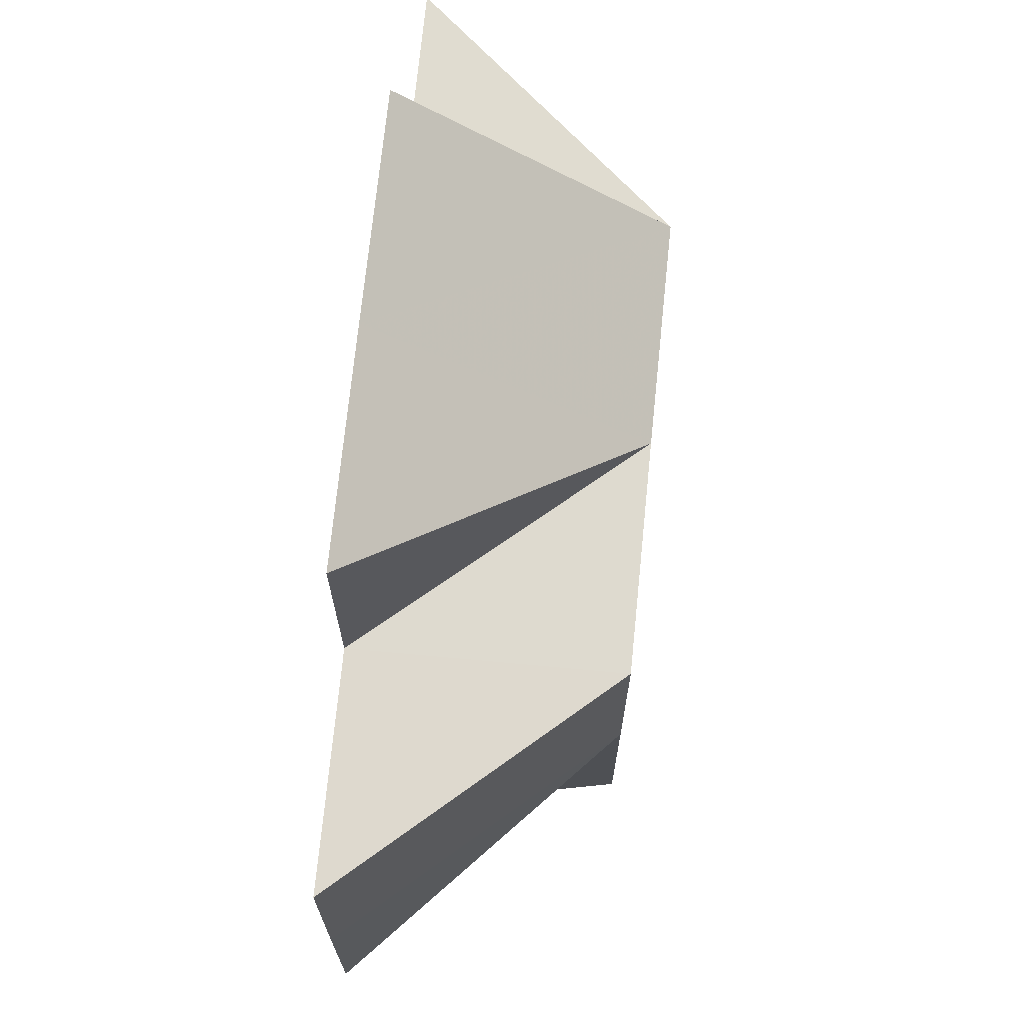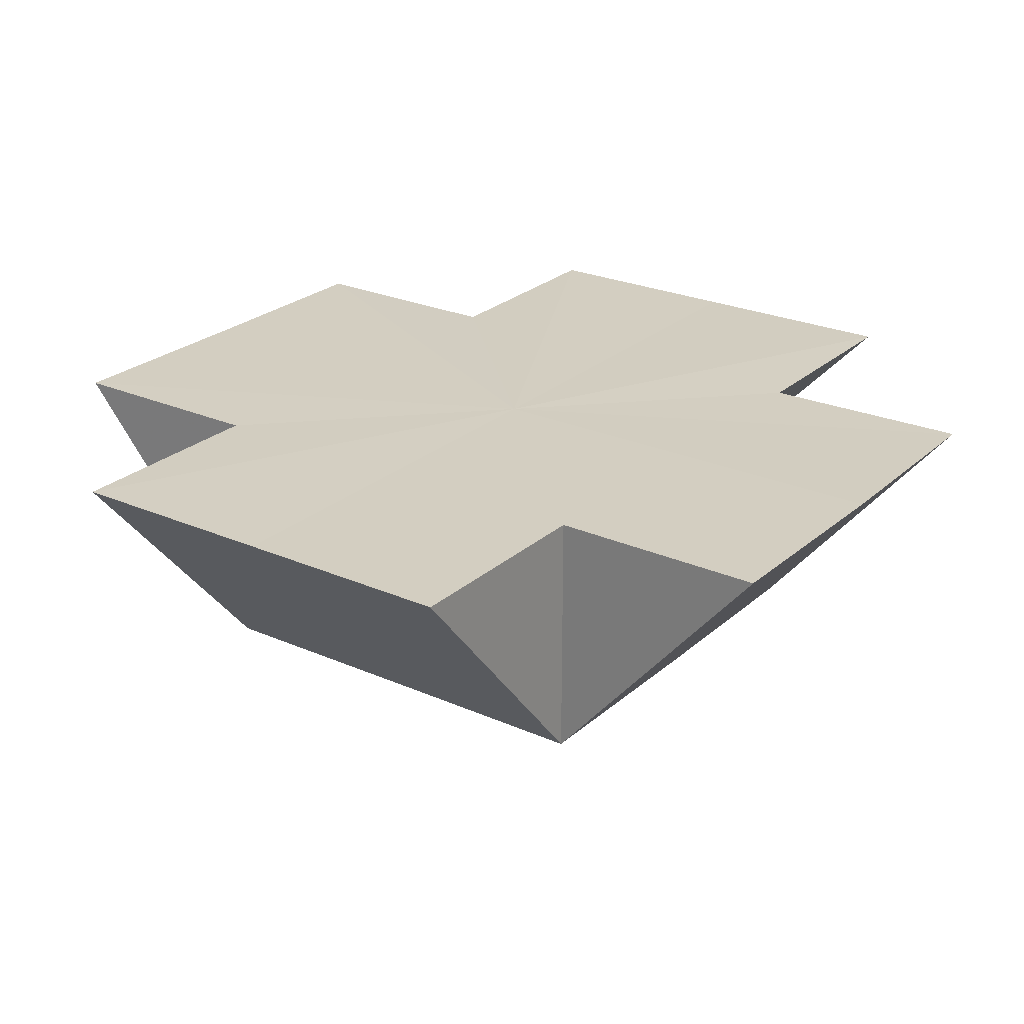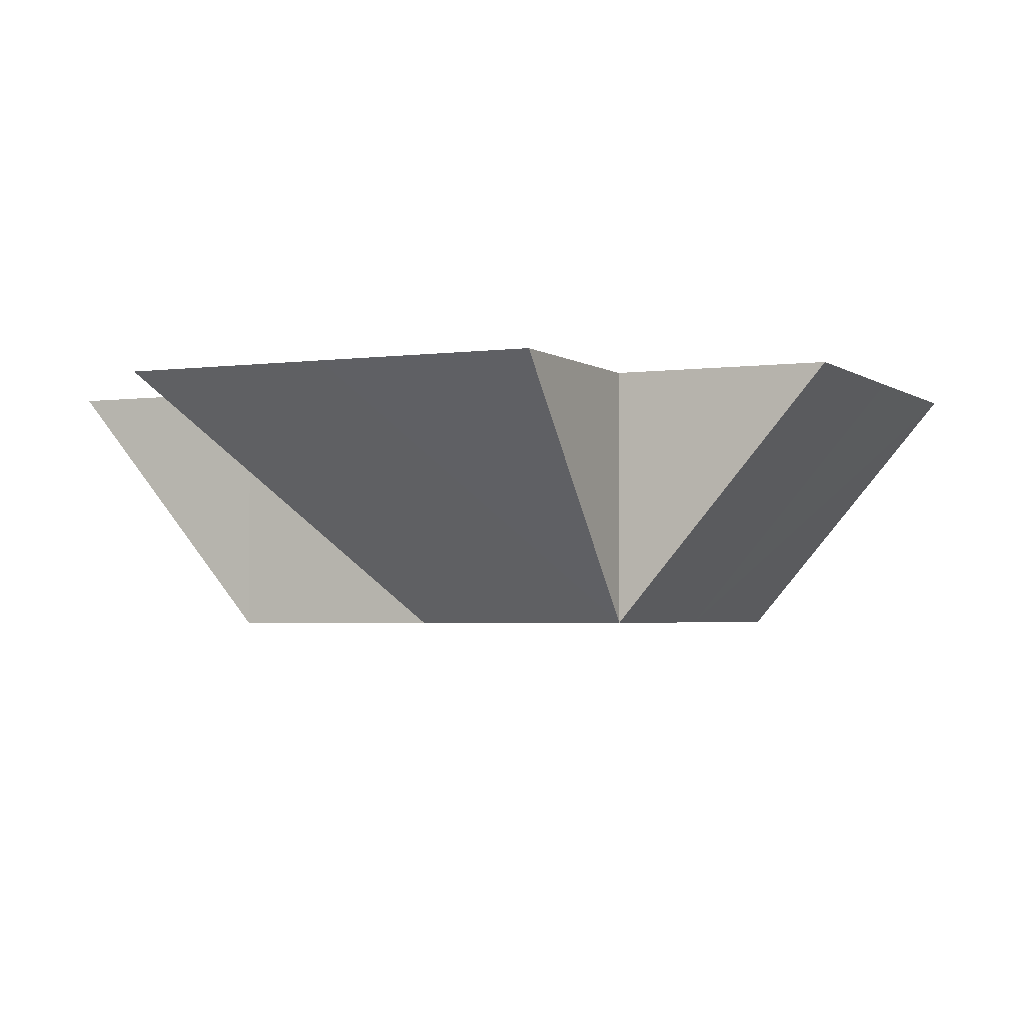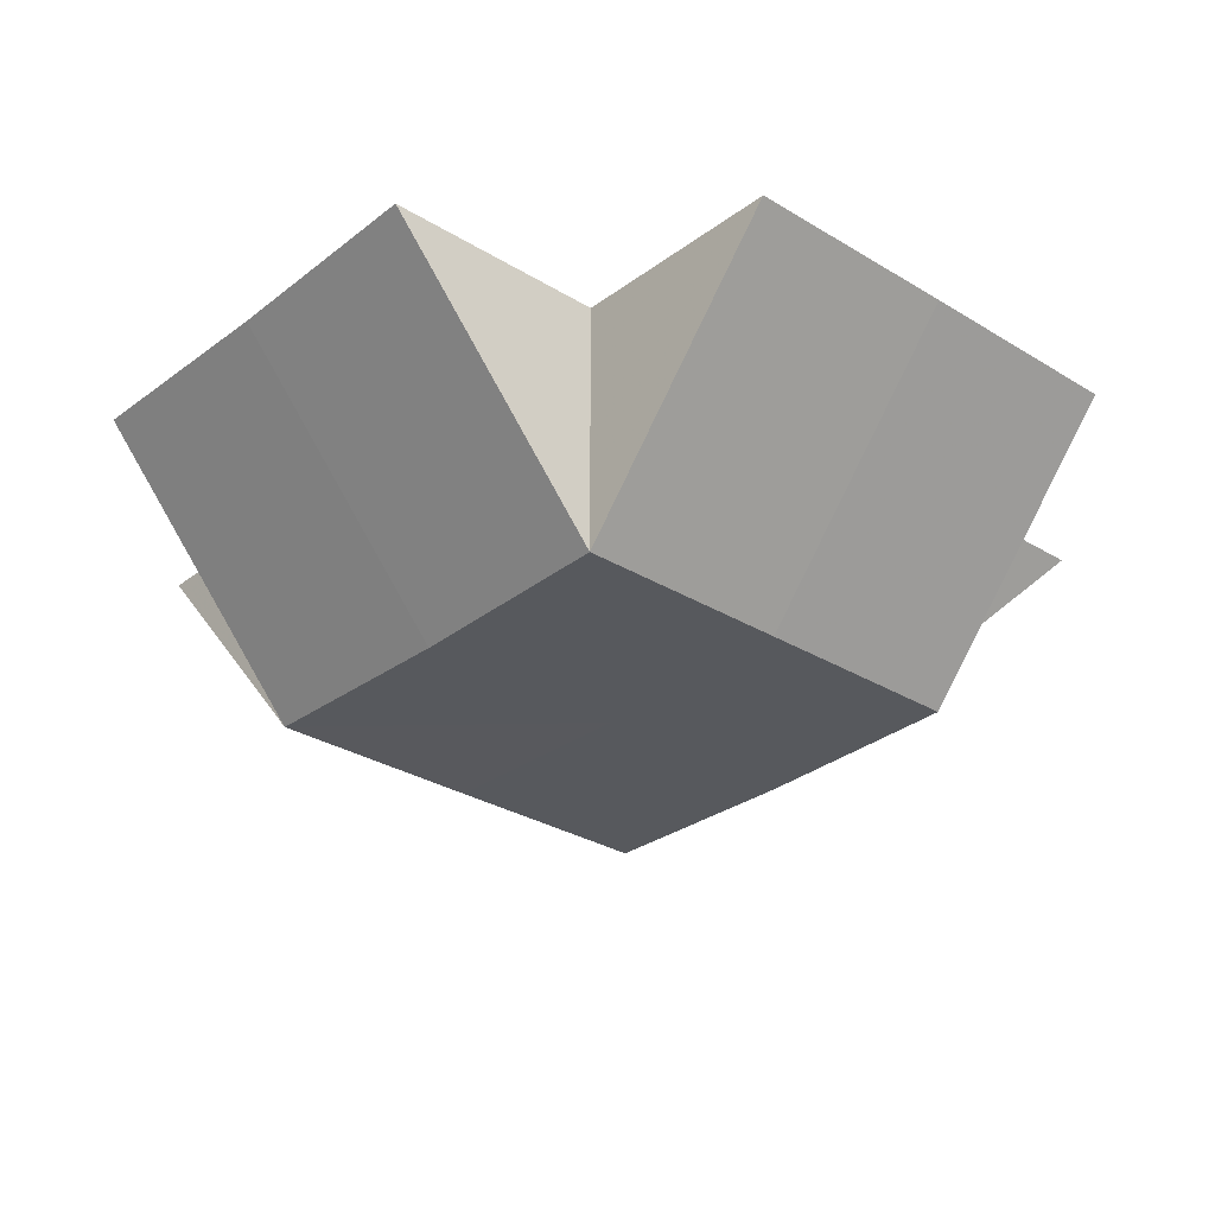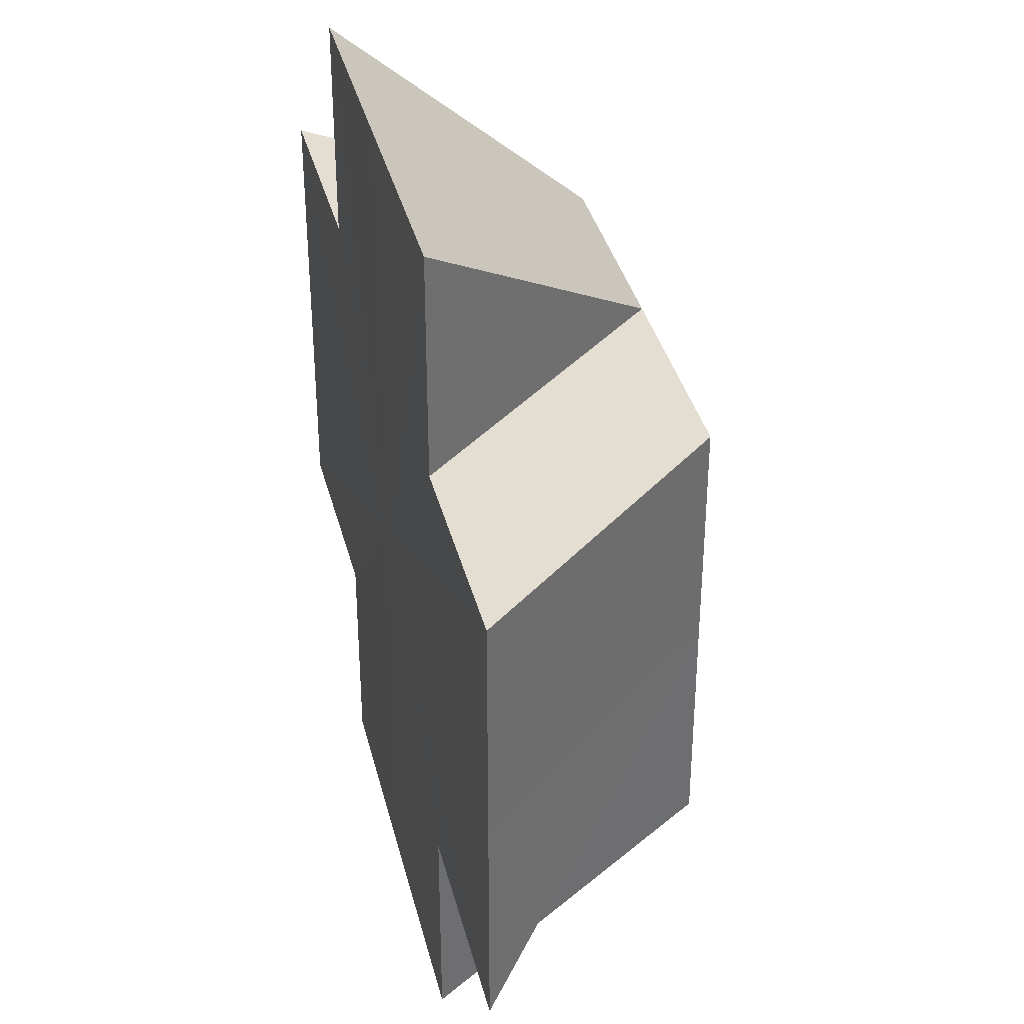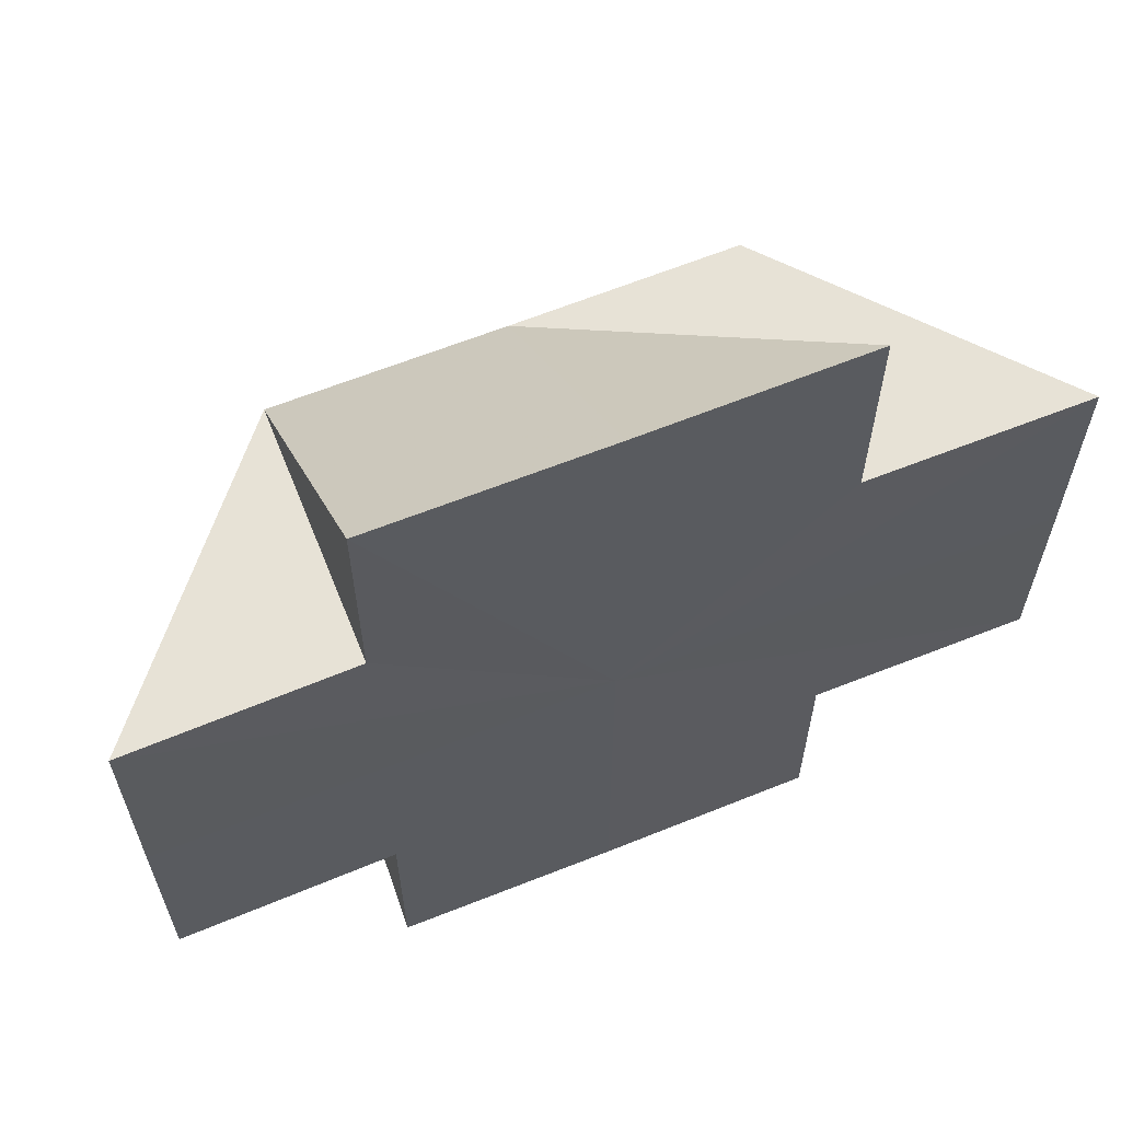
<metadata>
{"format":"obj","ext":"obj","renderer":"f3d","projection":"perspective","resolution":1024,"background":"white","views":[{"elev":71.0,"azim":95.7,"up":"+Y"},{"elev":25.1,"azim":-54.3,"up":"+Z"},{"elev":-2.9,"azim":-155.0,"up":"+Z"},{"elev":-29.6,"azim":-42.0,"up":"+Z"},{"elev":36.3,"azim":76.4,"up":"+Y"},{"elev":63.5,"azim":-22.1,"up":"+Y"}]}
</metadata>
<code>
o 8087
v 2227 1873 13.25
v 2227 1873 13.26
v 2227 1873 13.26
v 2227 1873 13.25
v 2227 1873 13.26
v 2227 1873 13.25
v 2227 1873 13.26
v 2227 1873 13.25
v 2227 1873 13.25
v 2227 1873 13.25
v 2227 1873 13.25
v 2227 1873 13.25
v 2227 1873 13.26
v 2227 1873 13.26
v 2227 1873 13.26
v 2227 1873 13.26
v 2227 1873 13.25
v 2227 1873 13.25
v 2227 1873 13.25
v 2227 1873 13.26
v 2227 1873 13.26
v 2227 1873 13.26
v 2227 1873 13.25
v 2227 1873 13.26
v 2227 1873 13.25
v 2227 1873 13.26
v 2227 1873 13.25
v 2227 1873 13.26
v 2227 1873 13.26
v 2227 1873 13.25
v 2227 1873 13.25
v 2227 1873 13.26
v 2227 1873 13.26
v 2227 1873 13.25
v 2227 1873 13.25
v 2227 1873 13.26
v 2227 1873 13.26
v 2227 1873 13.25
v 2227 1873 13.25
v 2227 1873 13.26
v 2227 1873 13.26
v 2227 1873 13.26
v 2227 1873 13.25
v 2227 1873 13.25
v 2227 1873 13.25
v 2227 1873 13.26
v 2227 1873 13.26
v 2227 1873 13.26
v 2227 1873 13.26
v 2227 1873 13.25
v 2227 1873 13.26
v 2227 1873 13.26
v 2227 1873 13.26
v 2227 1873 13.26
v 2227 1873 13.26
v 2227 1873 13.26
v 2227 1873 13.26
v 2227 1873 13.26
v 2227 1873 13.26
v 2227 1873 13.26
v 2227 1873 13.26
v 2227 1873 13.26
v 2227 1873 13.26
v 2227 1873 13.26
v 2227 1873 13.26
v 2227 1873 13.26
v 2227 1873 13.26
v 2227 1873 13.26
v 2227 1873 13.26
v 2227 1873 13.26
v 2227 1873 13.26
f 1 2 3
f 1 4 2
f 1 3 5
f 6 1 7
f 1 8 9
f 10 8 1
f 11 8 10
f 12 11 13
f 11 14 15
f 11 16 14
f 11 17 16
f 18 8 11
f 19 8 18
f 19 18 20
f 19 21 22
f 23 24 21
f 25 22 26
f 27 8 25
f 27 28 29
f 30 31 28
f 30 32 33
f 34 8 35
f 35 36 37
f 38 33 36
f 38 8 39
f 38 39 40
f 34 41 42
f 43 44 41
f 45 46 47
f 45 48 49
f 50 51 52
f 50 53 54
f 55 56 57
f 56 58 57
f 59 55 57
f 58 60 57
f 61 59 57
f 60 62 57
f 63 61 57
f 62 64 57
f 65 63 57
f 64 66 57
f 67 65 57
f 66 68 57
f 69 67 57
f 68 70 57
f 71 69 57
f 70 71 57

</code>
